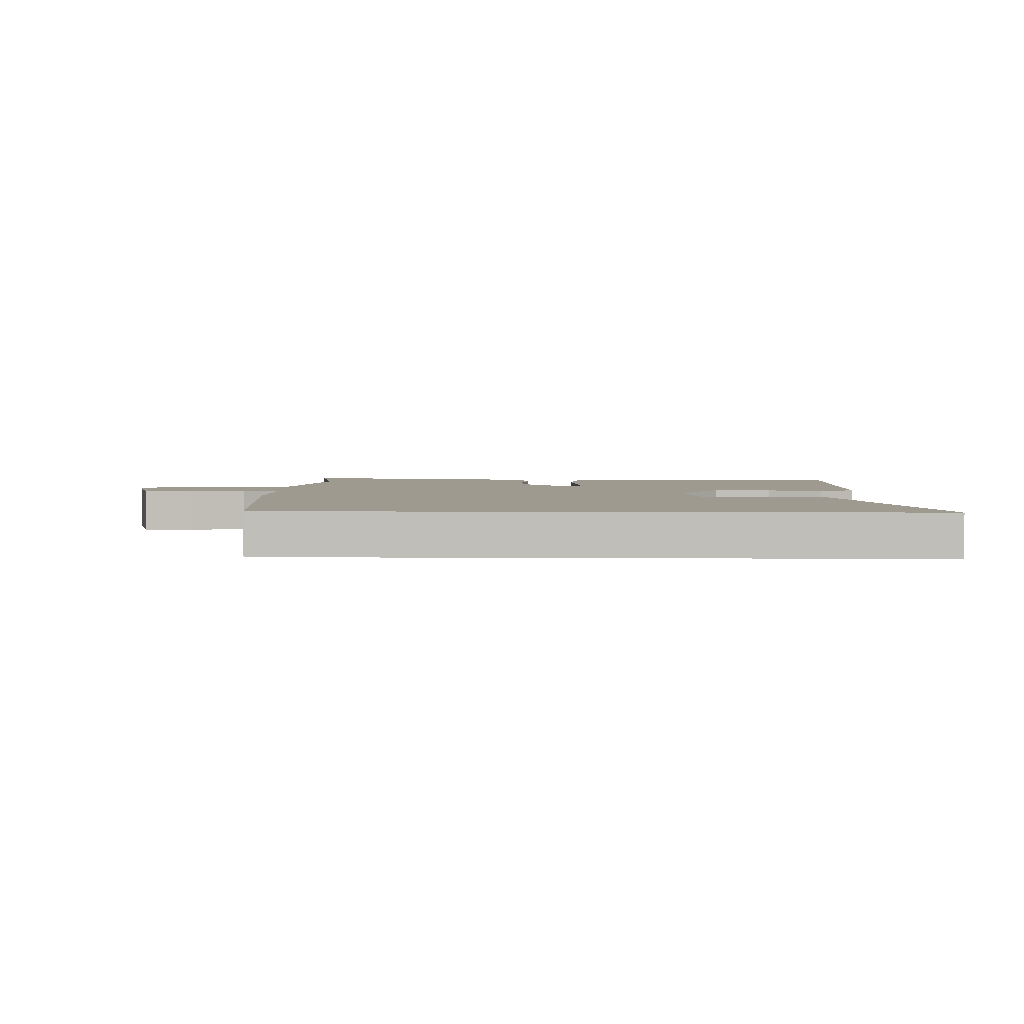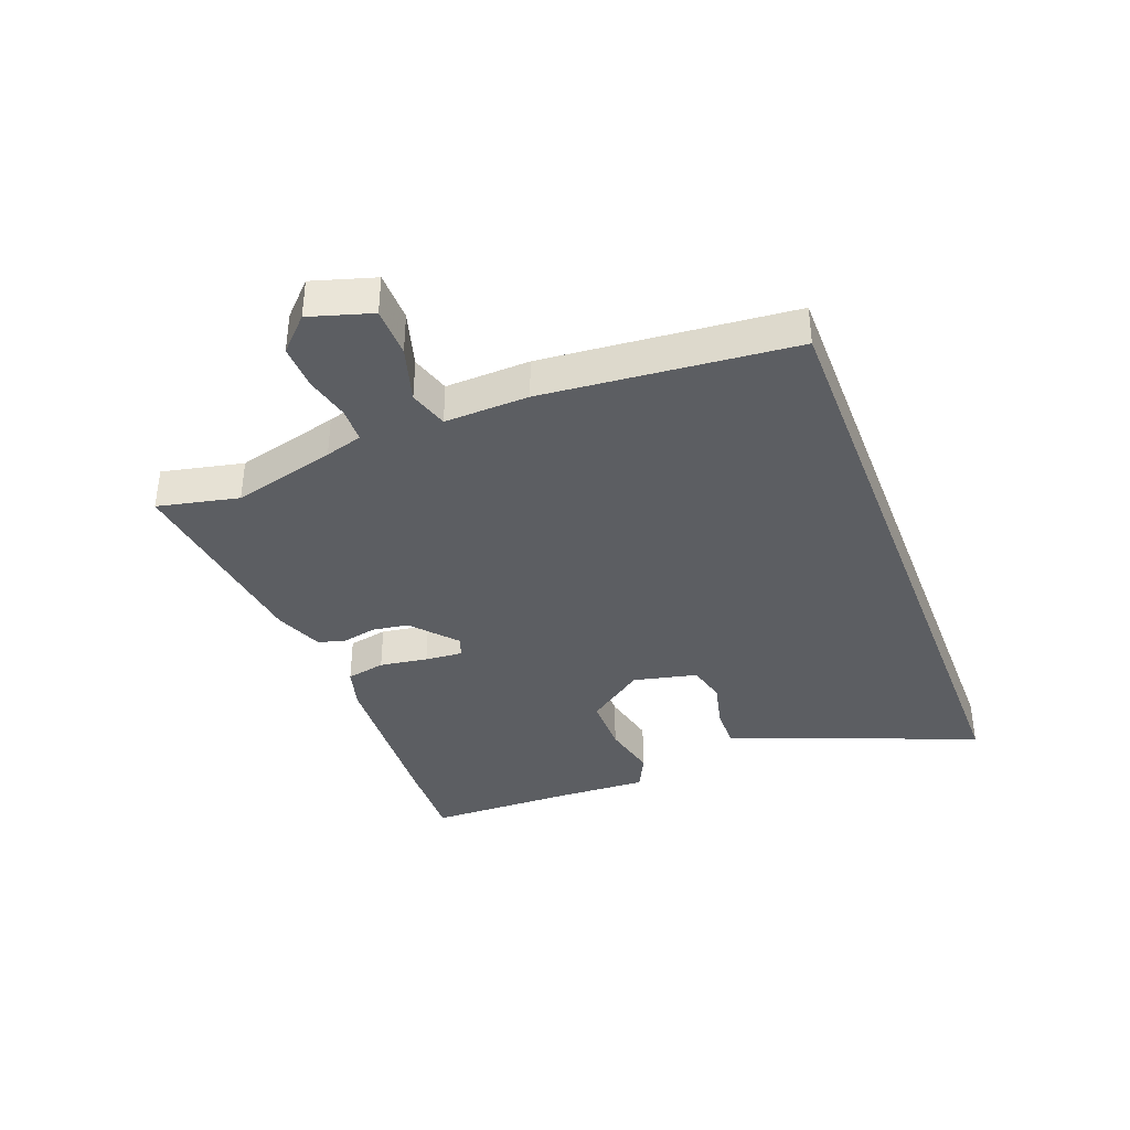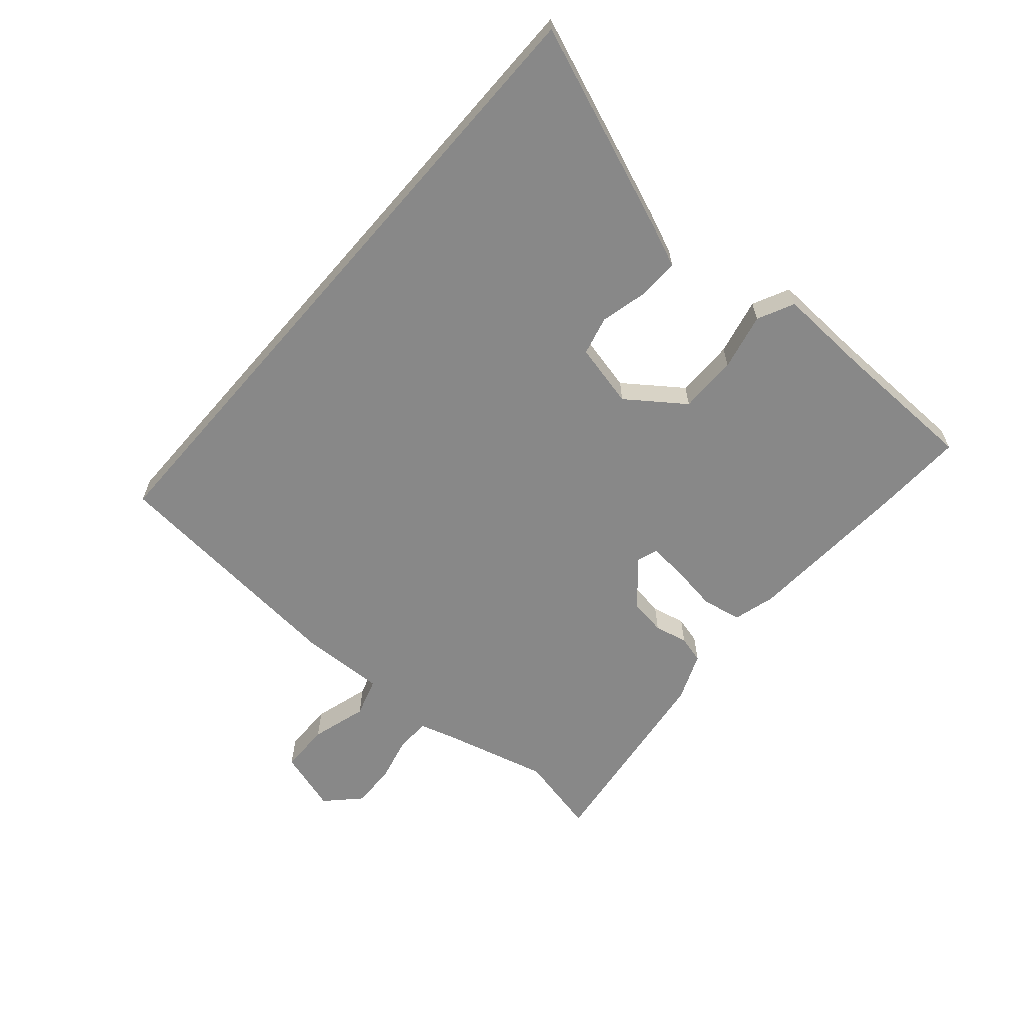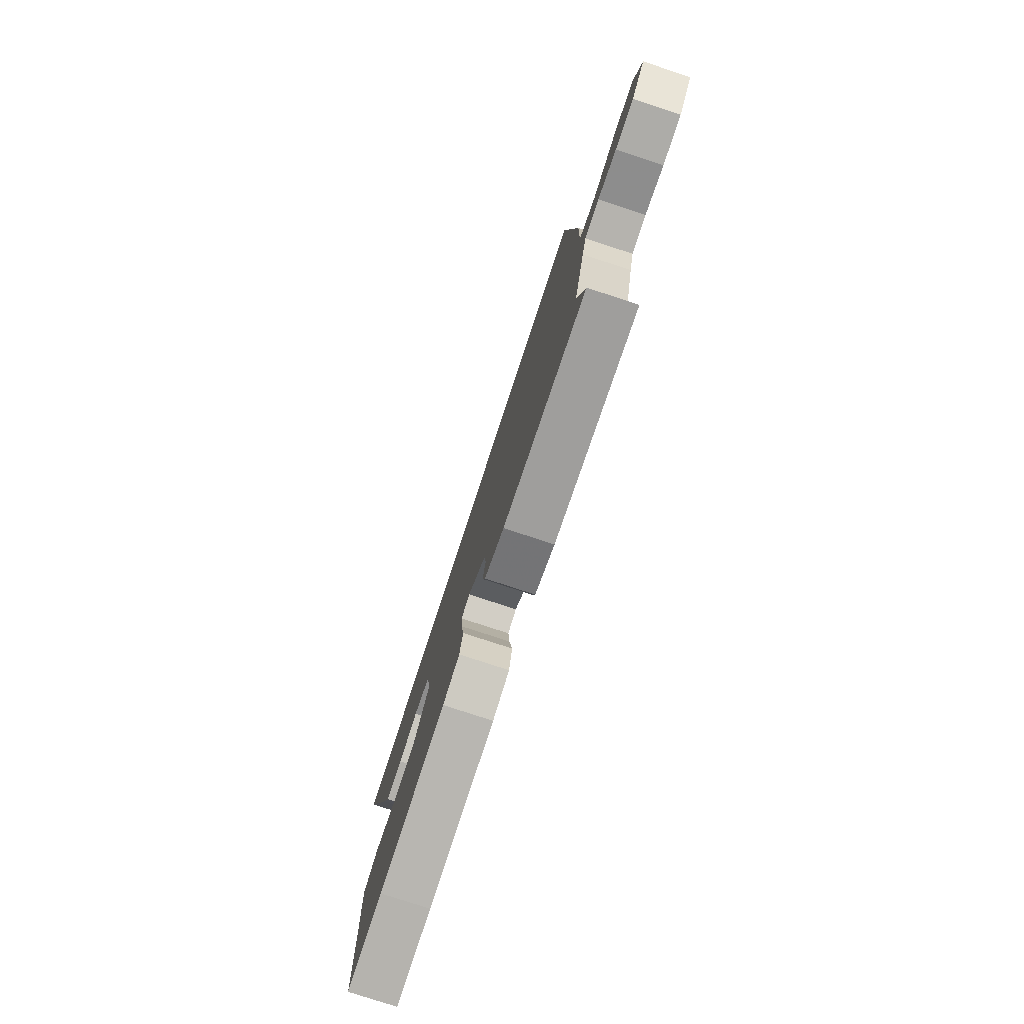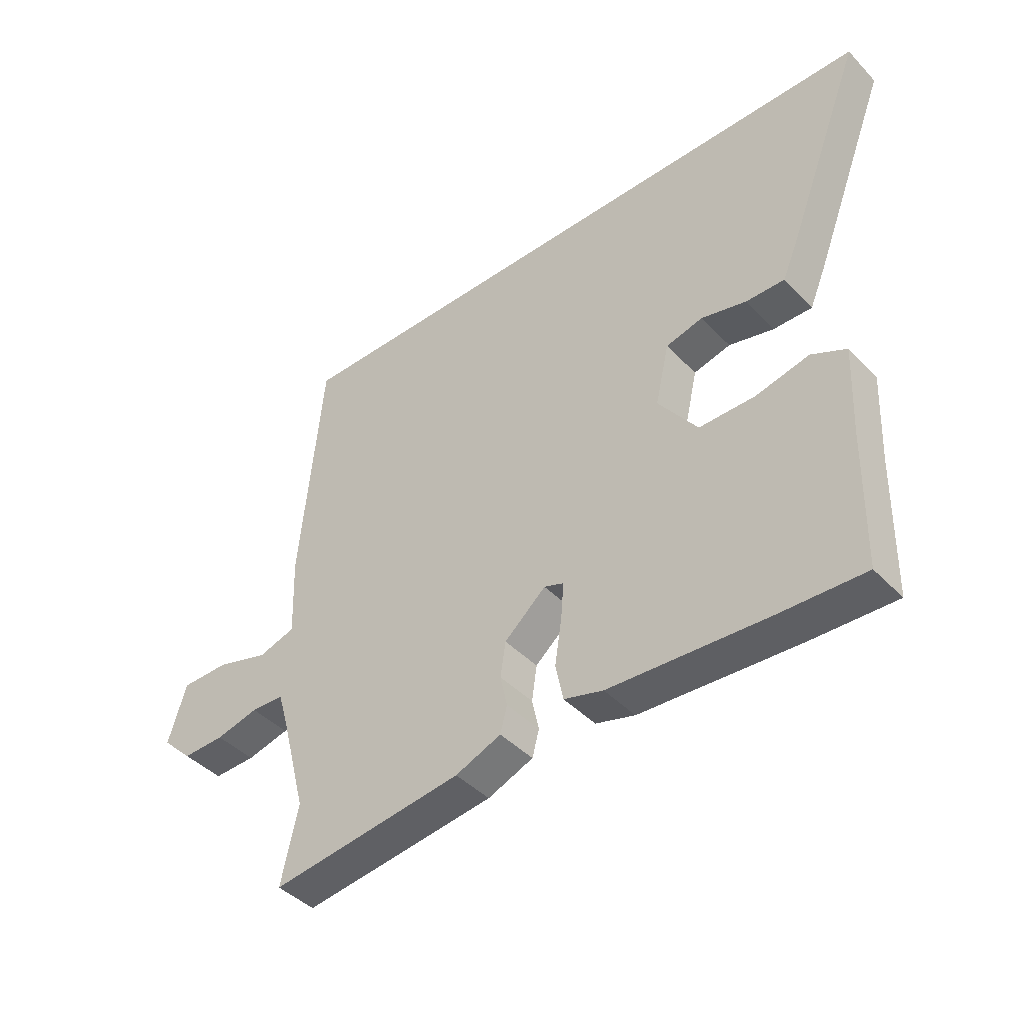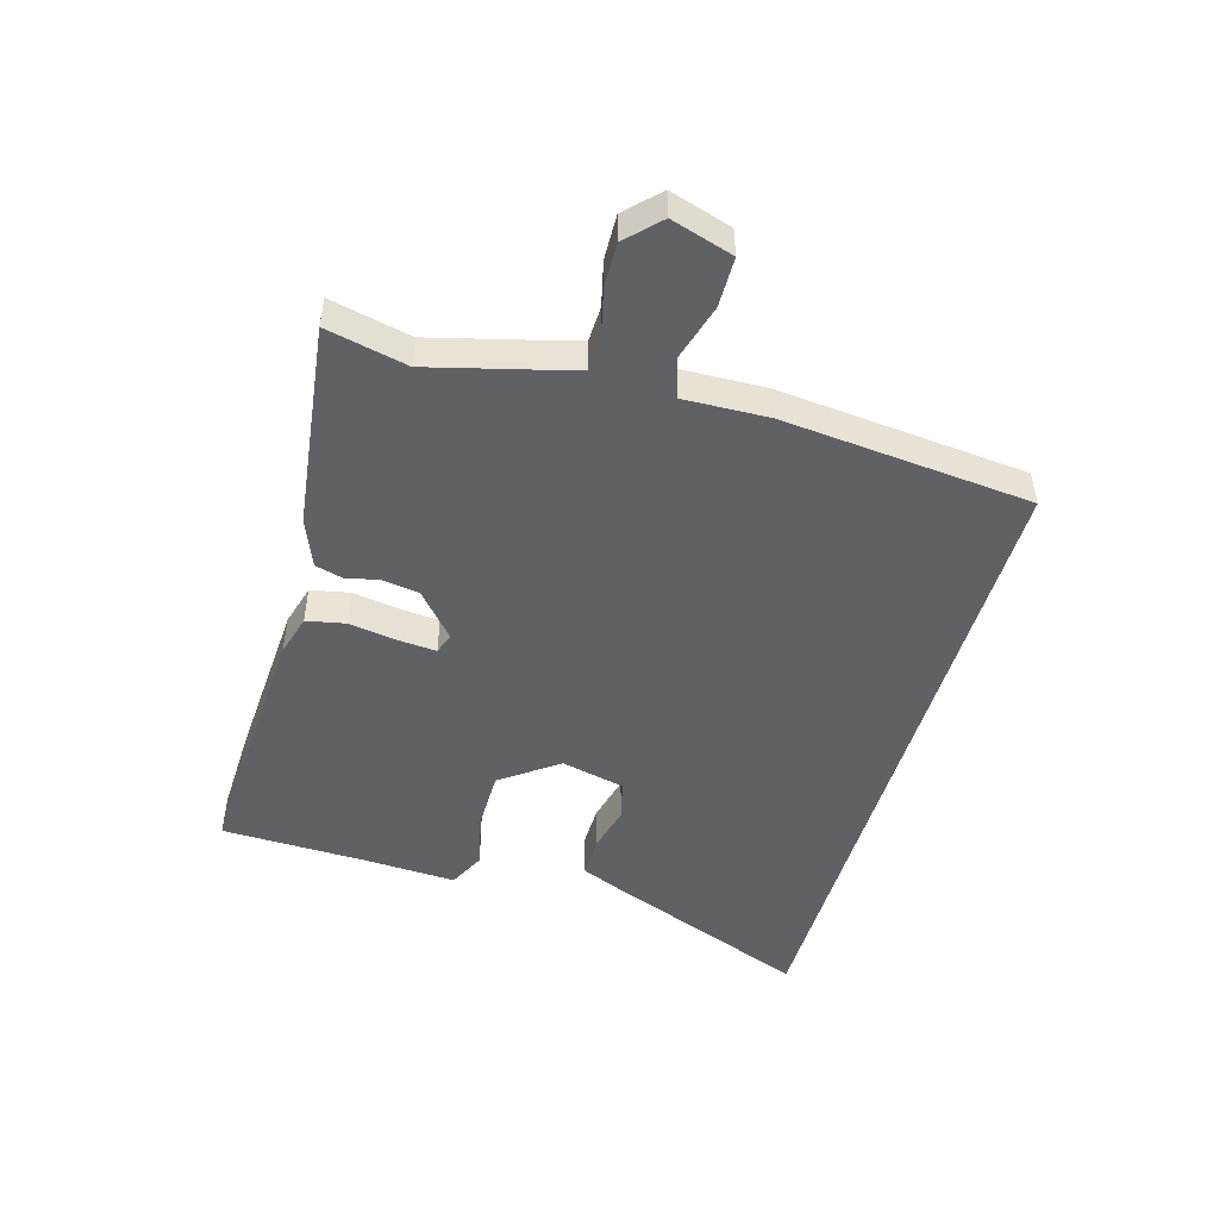
<metadata>
{"format":"obj","ext":"obj","renderer":"f3d","projection":"perspective","resolution":1024,"background":"white","views":[{"elev":3.8,"azim":1.7,"up":"+Y"},{"elev":-37.7,"azim":-69.1,"up":"+Y"},{"elev":-62.8,"azim":49.1,"up":"+Y"},{"elev":-78.2,"azim":-108.2,"up":"+Z"},{"elev":-42.8,"azim":39.6,"up":"+Z"},{"elev":-48.5,"azim":-106.2,"up":"+Y"}]}
</metadata>
<code>
v -0.497 0.07 0.5
v 0.591 0.07 0.5
v 0.46 0.07 0.161
v 0.431 0.07 0.092
v 0.364 0.07 0.093
v 0.286 0.07 0.112
v 0.222 0.07 0.096
v 0.198 0.07 -0.009
v 0.266 0.07 -0.102
v 0.362 0.07 -0.102
v 0.455 0.07 -0.081
v 0.515 0.07 -0.11
v 0.508 0.07 -0.262
v 0.503 0.07 -0.5
v 0.356 0.07 -0.495
v 0.083 0.07 -0.479
v 0.015 0.07 -0.46
v 0.002 0.07 -0.396
v 0.014 0.07 -0.317
v 0.019 0.07 -0.255
v -0.015 0.07 -0.243
v -0.087 0.07 -0.306
v -0.096 0.07 -0.366
v -0.084 0.07 -0.421
v -0.096 0.07 -0.466
v -0.175 0.07 -0.498
v -0.509 0.07 -0.541
v -0.48 0.07 -0.408
v -0.524 0.07 -0.239
v -0.542 0.07 -0.178
v -0.599 0.07 -0.176
v -0.673 0.07 -0.194
v -0.746 0.07 -0.196
v -0.799 0.07 -0.144
v -0.768 0.07 -0.042
v -0.686 0.07 -0.041
v -0.594 0.07 -0.068
v -0.53 0.07 -0.048
v -0.535 0.07 0.09
v -0.497 0 0.5
v 0.591 0 0.5
v 0.46 0 0.161
v 0.431 0 0.092
v 0.364 0 0.093
v 0.286 0 0.112
v 0.222 0 0.096
v 0.198 0 -0.009
v 0.266 0 -0.102
v 0.362 0 -0.102
v 0.455 0 -0.081
v 0.515 0 -0.11
v 0.508 0 -0.262
v 0.503 0 -0.5
v 0.356 0 -0.495
v 0.083 0 -0.479
v 0.015 0 -0.46
v 0.002 0 -0.396
v 0.014 0 -0.317
v 0.019 0 -0.255
v -0.015 0 -0.243
v -0.087 0 -0.306
v -0.096 0 -0.366
v -0.084 0 -0.421
v -0.096 0 -0.466
v -0.175 0 -0.498
v -0.509 0 -0.541
v -0.48 0 -0.408
v -0.524 0 -0.239
v -0.542 0 -0.178
v -0.599 0 -0.176
v -0.673 0 -0.194
v -0.746 0 -0.196
v -0.799 0 -0.144
v -0.768 0 -0.042
v -0.686 0 -0.041
v -0.594 0 -0.068
v -0.53 0 -0.048
v -0.535 0 0.09
f 1 2 3
f 39 1 3
f 38 39 3
f 37 38 3
f 35 36 37
f 34 35 37
f 33 34 37
f 32 33 37
f 31 32 37
f 30 31 37
f 26 27 28
f 25 26 28
f 24 25 28
f 23 24 28
f 22 23 28 29
f 21 22 29 30
f 17 18 19
f 16 17 19
f 15 16 19
f 14 15 19
f 13 14 19
f 13 19 20
f 12 13 20
f 11 12 20
f 10 11 20
f 9 10 20 21
f 3 4 5 6
f 3 6 7
f 37 3 7
f 21 30 37
f 9 21 37
f 8 9 37
f 7 8 37
f 42 41 40
f 42 40 78
f 42 78 77
f 42 77 76
f 76 75 74
f 76 74 73
f 76 73 72
f 76 72 71
f 76 71 70
f 76 70 69
f 67 66 65
f 67 65 64
f 67 64 63
f 67 63 62
f 68 67 62 61
f 69 68 61 60
f 58 57 56
f 58 56 55
f 58 55 54
f 58 54 53
f 58 53 52
f 59 58 52
f 59 52 51
f 59 51 50
f 59 50 49
f 60 59 49 48
f 45 44 43 42
f 46 45 42
f 46 42 76
f 76 69 60
f 76 60 48
f 76 48 47
f 76 47 46
f 1 40 41 2
f 2 41 42 3
f 3 42 43 4
f 4 43 44 5
f 5 44 45 6
f 6 45 46 7
f 7 46 47 8
f 8 47 48 9
f 9 48 49 10
f 10 49 50 11
f 11 50 51 12
f 12 51 52 13
f 13 52 53 14
f 14 53 54 15
f 15 54 55 16
f 16 55 56 17
f 17 56 57 18
f 18 57 58 19
f 19 58 59 20
f 20 59 60 21
f 21 60 61 22
f 22 61 62 23
f 23 62 63 24
f 24 63 64 25
f 25 64 65 26
f 26 65 66 27
f 27 66 67 28
f 28 67 68 29
f 29 68 69 30
f 30 69 70 31
f 31 70 71 32
f 32 71 72 33
f 33 72 73 34
f 34 73 74 35
f 35 74 75 36
f 36 75 76 37
f 37 76 77 38
f 38 77 78 39
f 39 78 40 1

</code>
